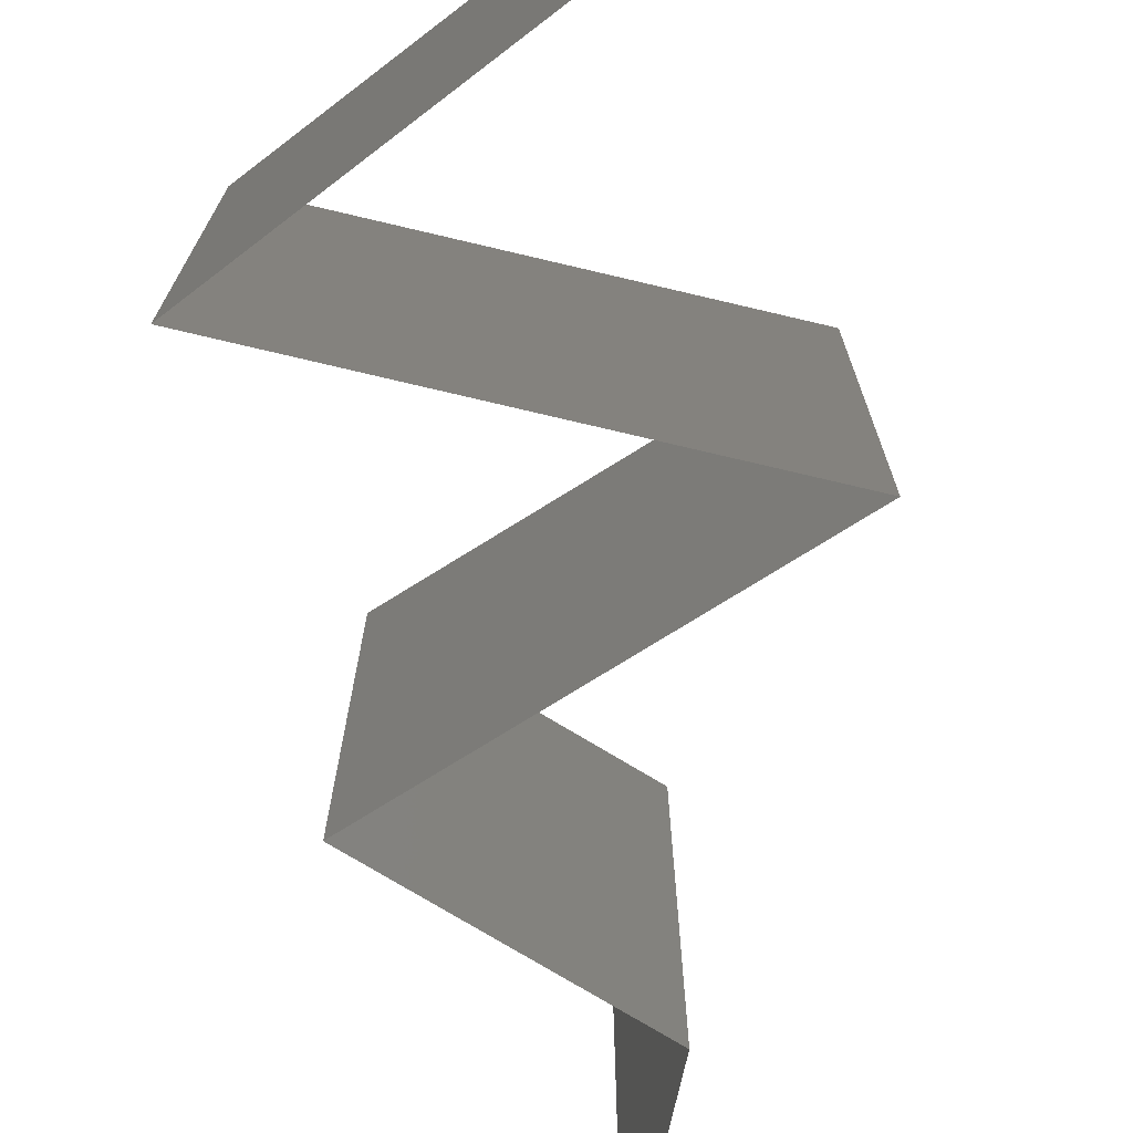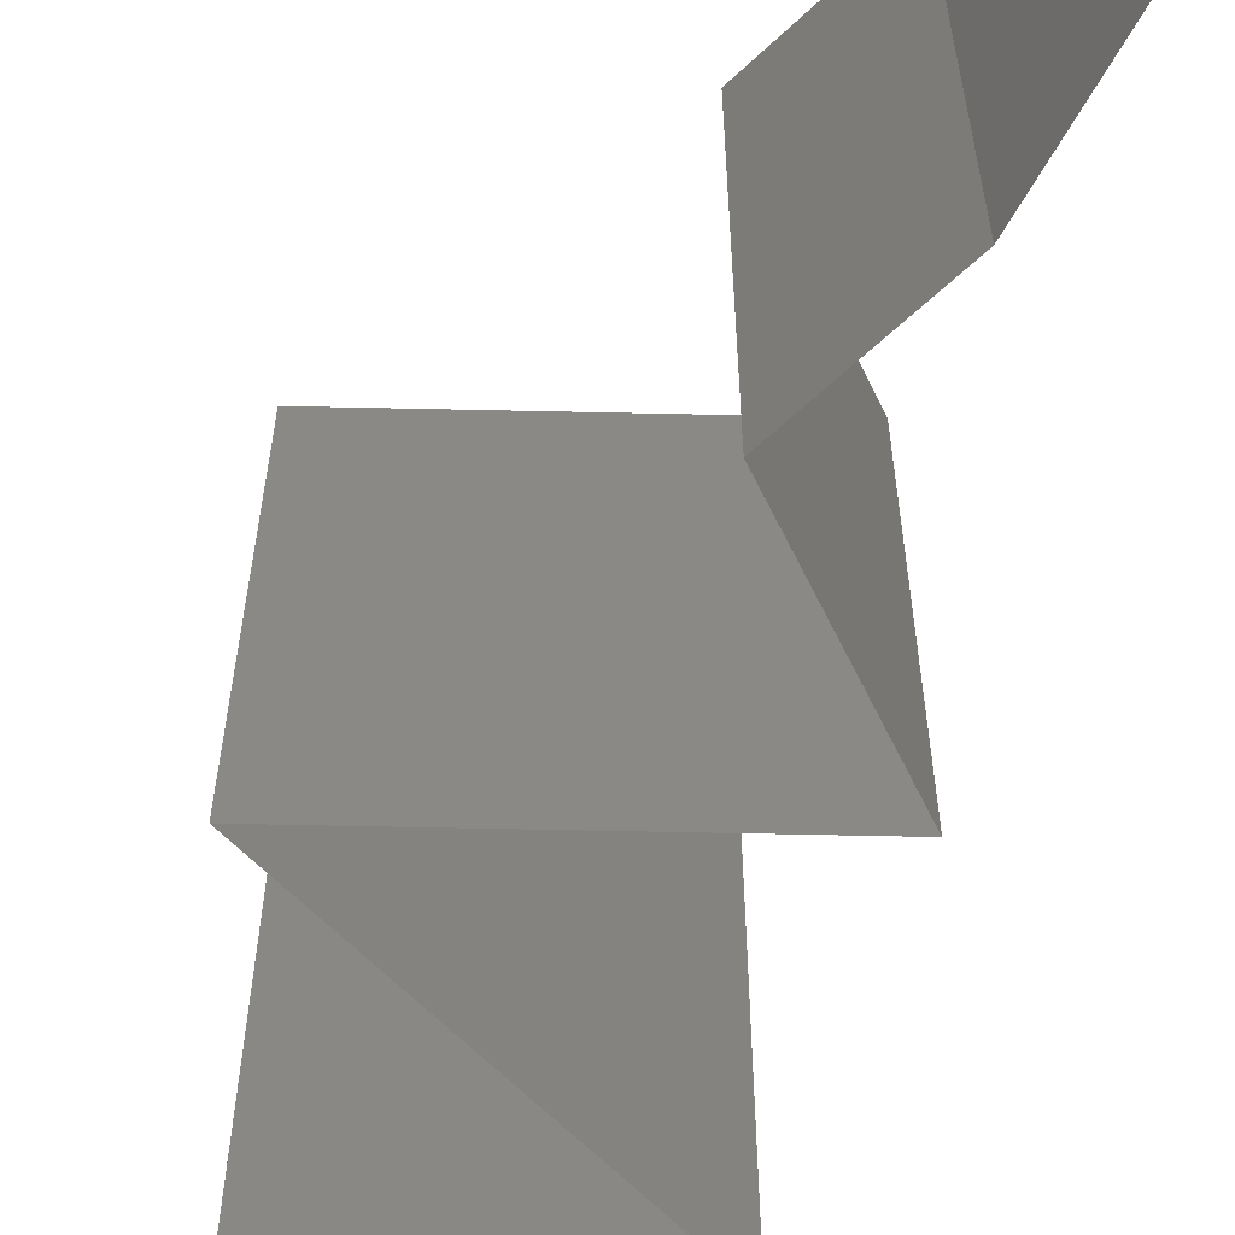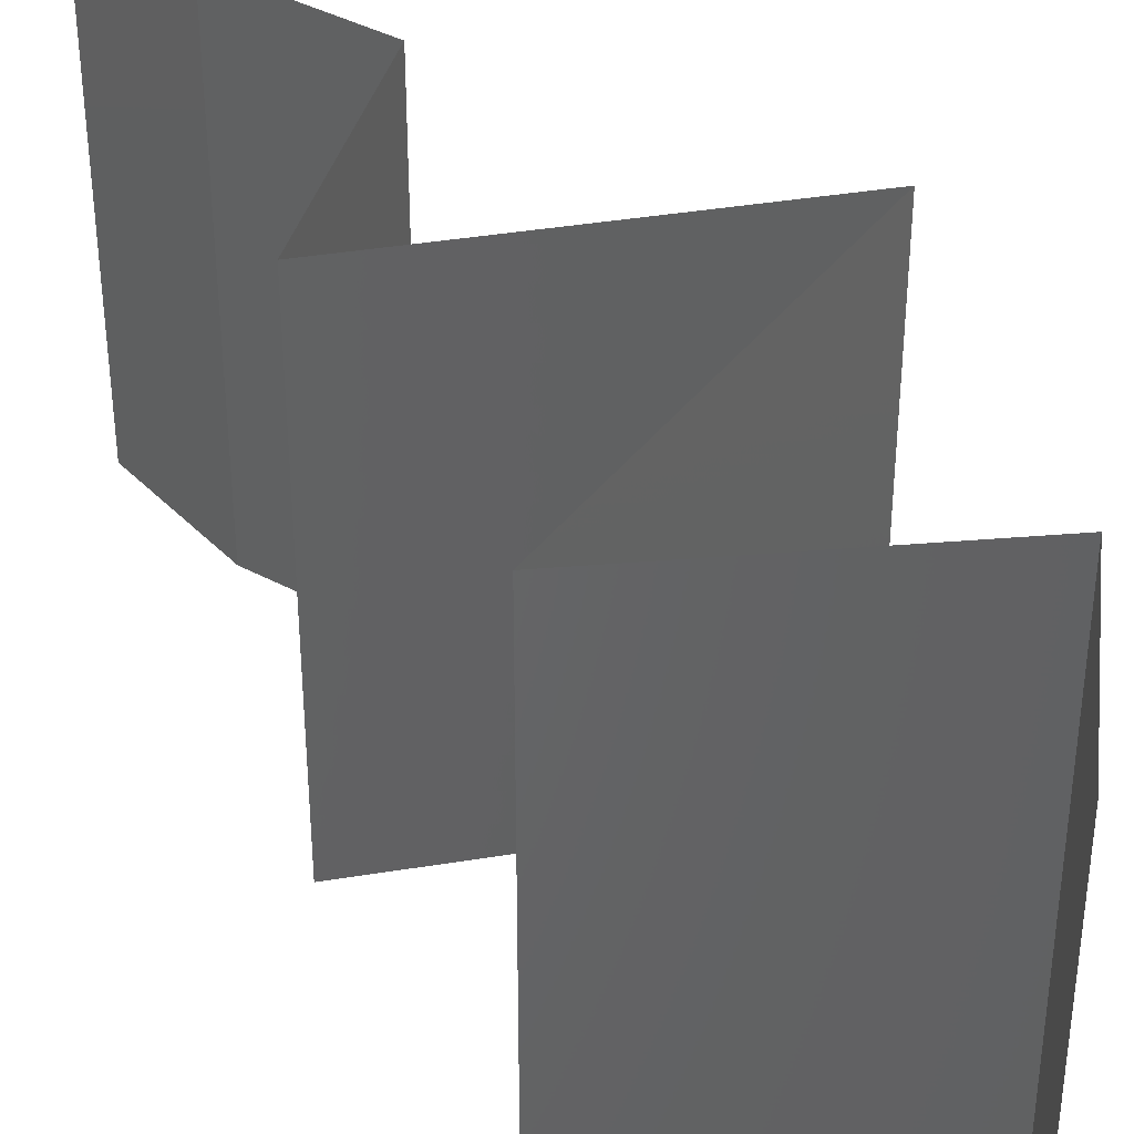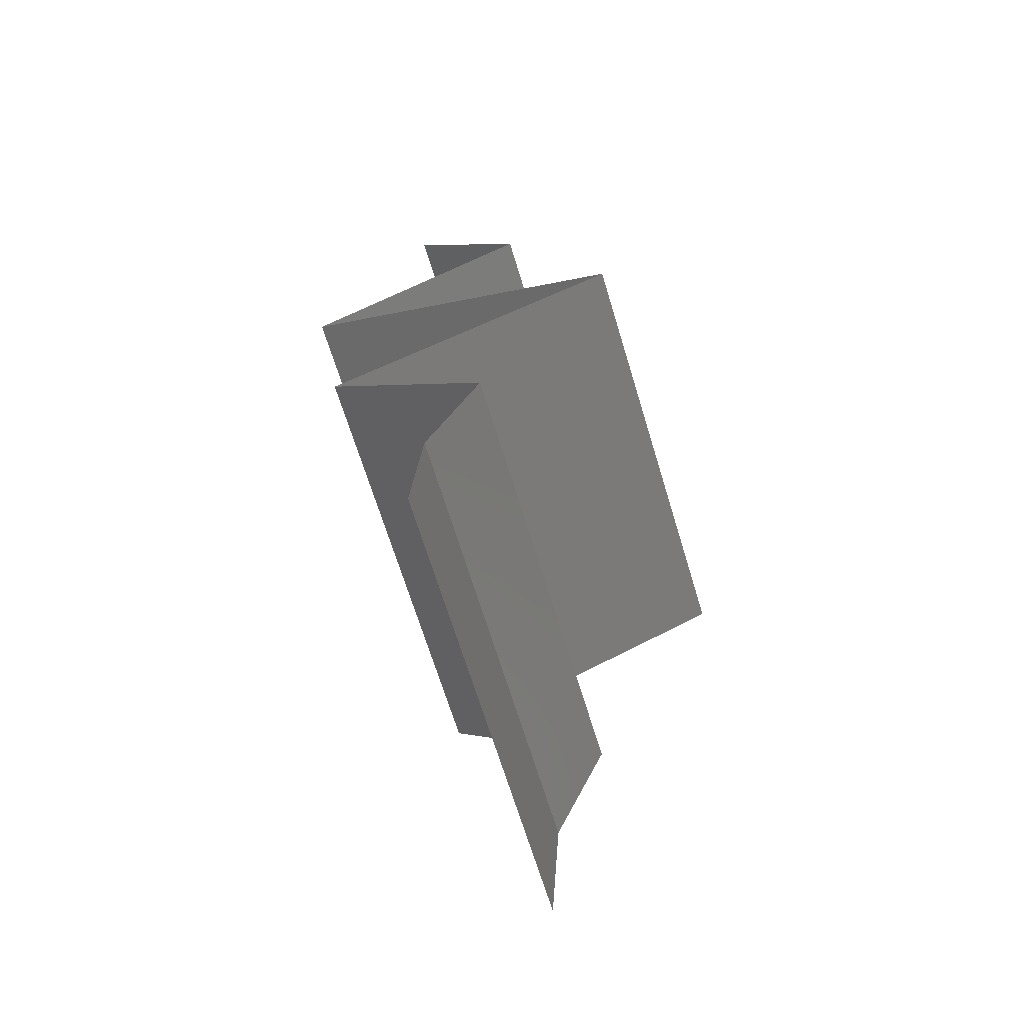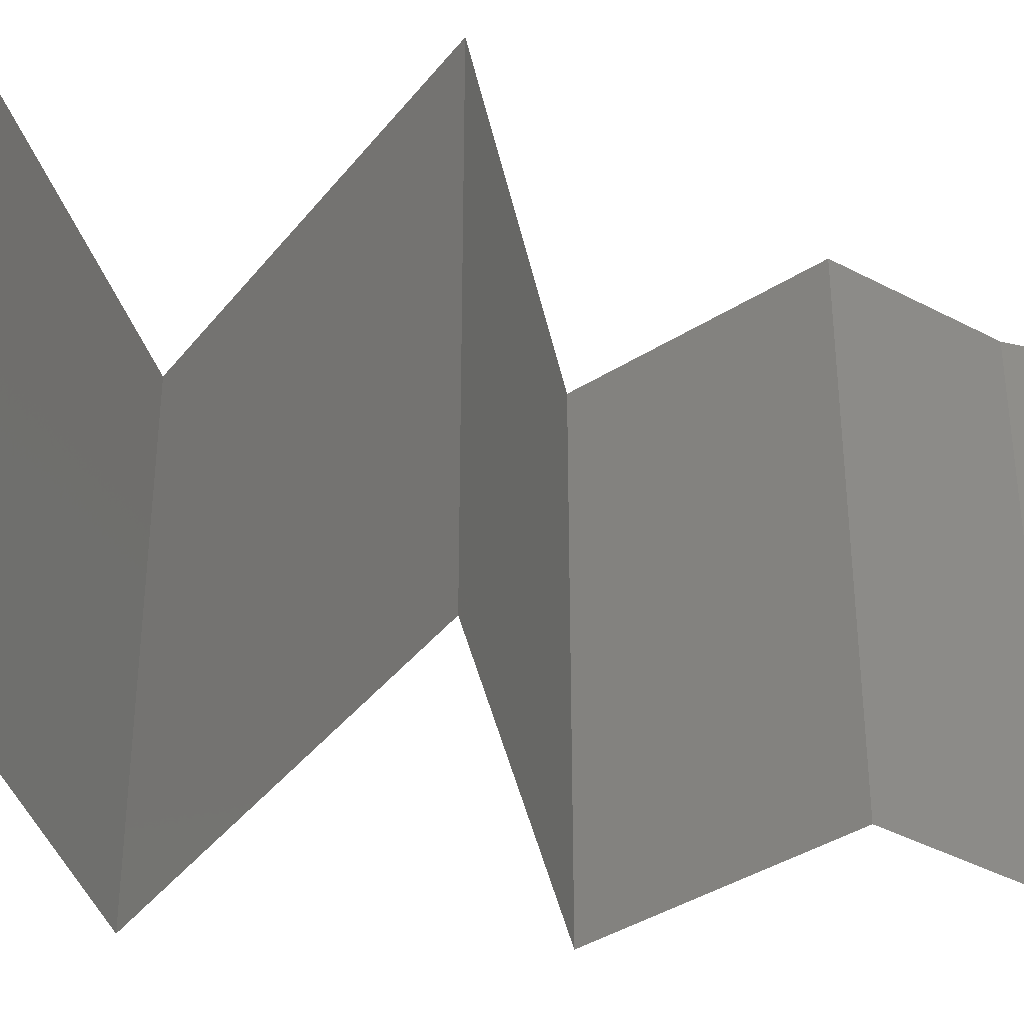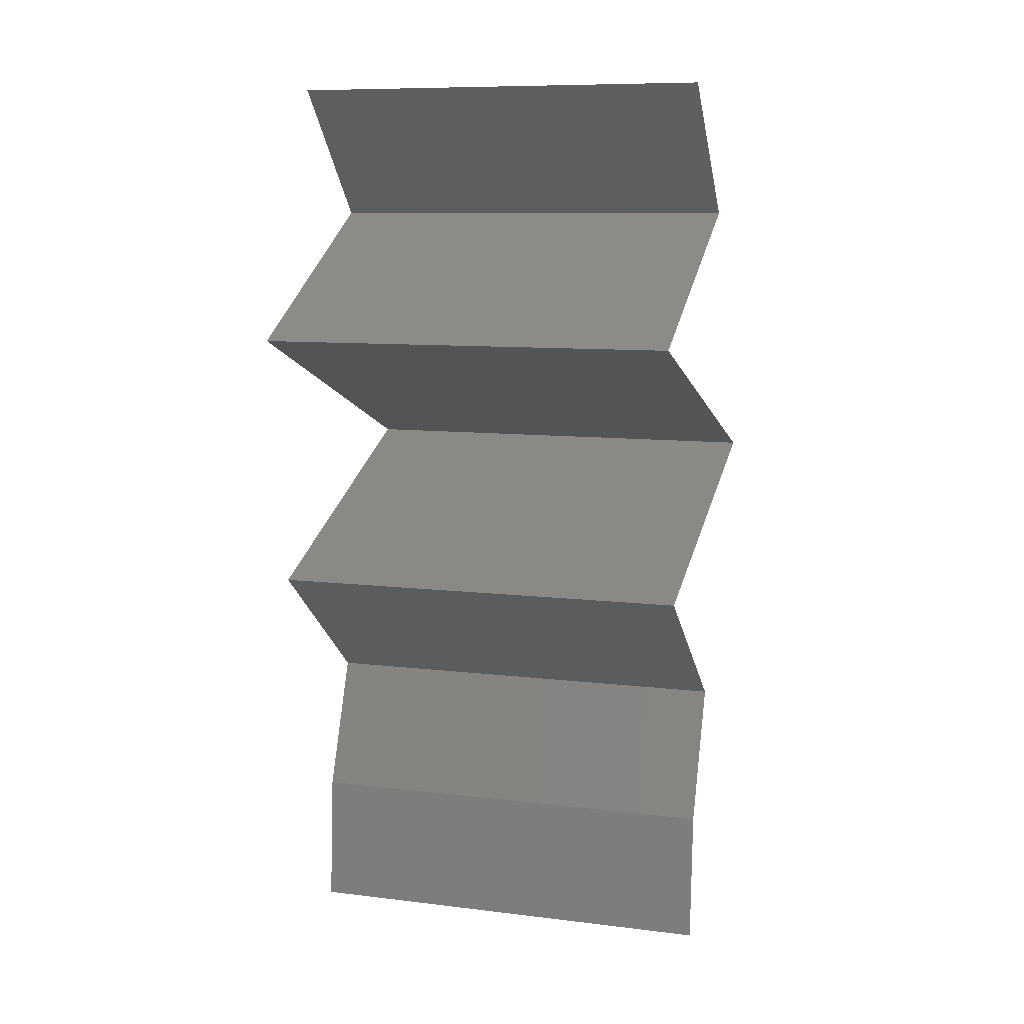
<metadata>
{"format":"stl","ext":"stl","renderer":"f3d","projection":"perspective","resolution":1024,"background":"white","views":[{"elev":-75.8,"azim":-172.0,"up":"+Z"},{"elev":-61.7,"azim":-25.1,"up":"+Z"},{"elev":40.0,"azim":144.7,"up":"+Z"},{"elev":-68.0,"azim":-163.0,"up":"+Y"},{"elev":-39.3,"azim":-102.5,"up":"+Z"},{"elev":9.4,"azim":107.9,"up":"+Y"}]}
</metadata>
<code>
# stl→obj: 45 verts, 64 faces
v 0.03019 0.04277 0
v 0.03019 0.04277 0.01
v 0.03292 0.04582 0.005
v 0.03565 0.04888 0.02
v 0.03565 0.04888 0.01
v 0.03292 0.04582 0.015
v 0.03019 0.04277 0.02
v 0.03565 0.04888 0
v 0.0356 0.03971 0
v 0.041 0.03666 0.01
v 0.0356 0.03971 0.02
v 0.041 0.03666 0
v 0.041 0.03666 0.02
v 0.02528 0.03055 0.02
v 0.03314 0.0336 0.02
v 0.03237 0.0333 0.01214
v 0.02528 0.03055 0.01
v 0.03541 0.03449 0.006004
v 0.03687 0.03506 0.01553
v 0.02528 0.03055 0
v 0.03028 0.03249 0.005679
v 0.03314 0.0336 0
v 0.03911 0.02444 0.02
v 0.03219 0.02749 0.02
v 0.03209 0.02754 0.01236
v 0.03911 0.02444 0.01
v 0.03911 0.02444 0
v 0.03427 0.02658 0.005357
v 0.02951 0.02868 0.005388
v 0.03219 0.02749 0
v 0.03158 0.01833 0
v 0.03158 0.01833 0.01
v 0.03535 0.02138 0.005
v 0.03535 0.02138 0.015
v 0.03158 0.01833 0.02
v 0.03395 0.01222 0.02
v 0.03277 0.01527 0.015
v 0.03395 0.01222 0
v 0.03277 0.01527 0.005
v 0.03395 0.01222 0.01
v 0.03435 0.00611 0.02
v 0.03415 0.009165 0.015
v 0.03435 0.00611 0.01
v 0.03415 0.009165 0.005
v 0.03435 0.00611 0
f 1 2 3
f 4 5 6
f 2 7 6
f 5 8 3
f 2 5 3
f 7 4 6
f 8 1 3
f 5 2 6
f 9 10 2
f 10 11 2
f 9 2 1
f 2 11 7
f 10 9 12
f 11 10 13
f 14 15 16
f 17 14 16
f 10 12 18
f 13 10 19
f 20 17 21
f 12 22 18
f 10 16 19
f 16 10 18
f 15 13 19
f 22 20 21
f 21 17 16
f 16 15 19
f 21 16 18
f 22 21 18
f 23 24 25
f 24 14 25
f 14 17 25
f 26 23 25
f 27 26 28
f 17 20 29
f 30 27 28
f 20 30 29
f 28 25 29
f 30 28 29
f 28 26 25
f 25 17 29
f 31 32 33
f 23 26 34
f 32 35 34
f 26 27 33
f 26 32 34
f 32 26 33
f 27 31 33
f 35 23 34
f 36 35 37
f 31 38 39
f 40 32 39
f 32 40 37
f 32 31 39
f 35 32 37
f 38 40 39
f 40 36 37
f 41 36 42
f 43 40 44
f 40 43 42
f 38 45 44
f 40 38 44
f 36 40 42
f 45 43 44
f 43 41 42

</code>
